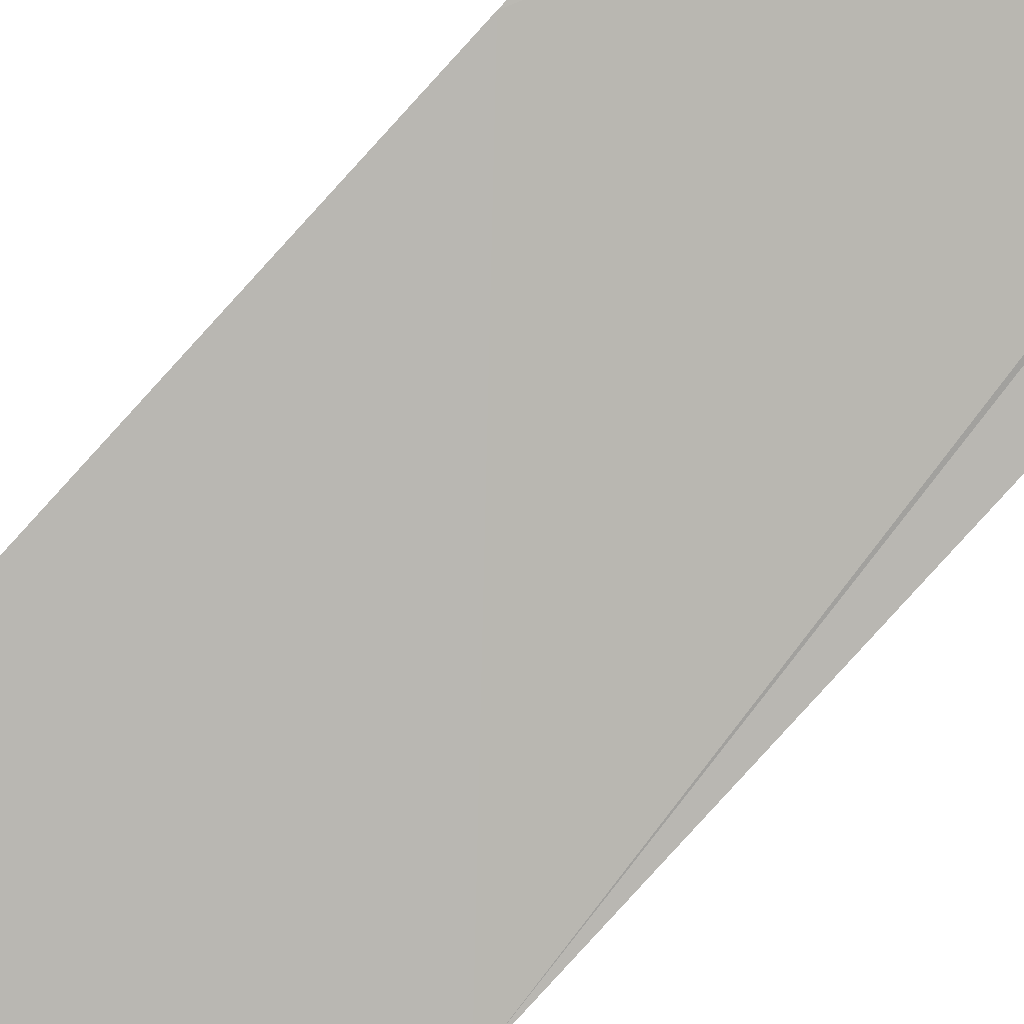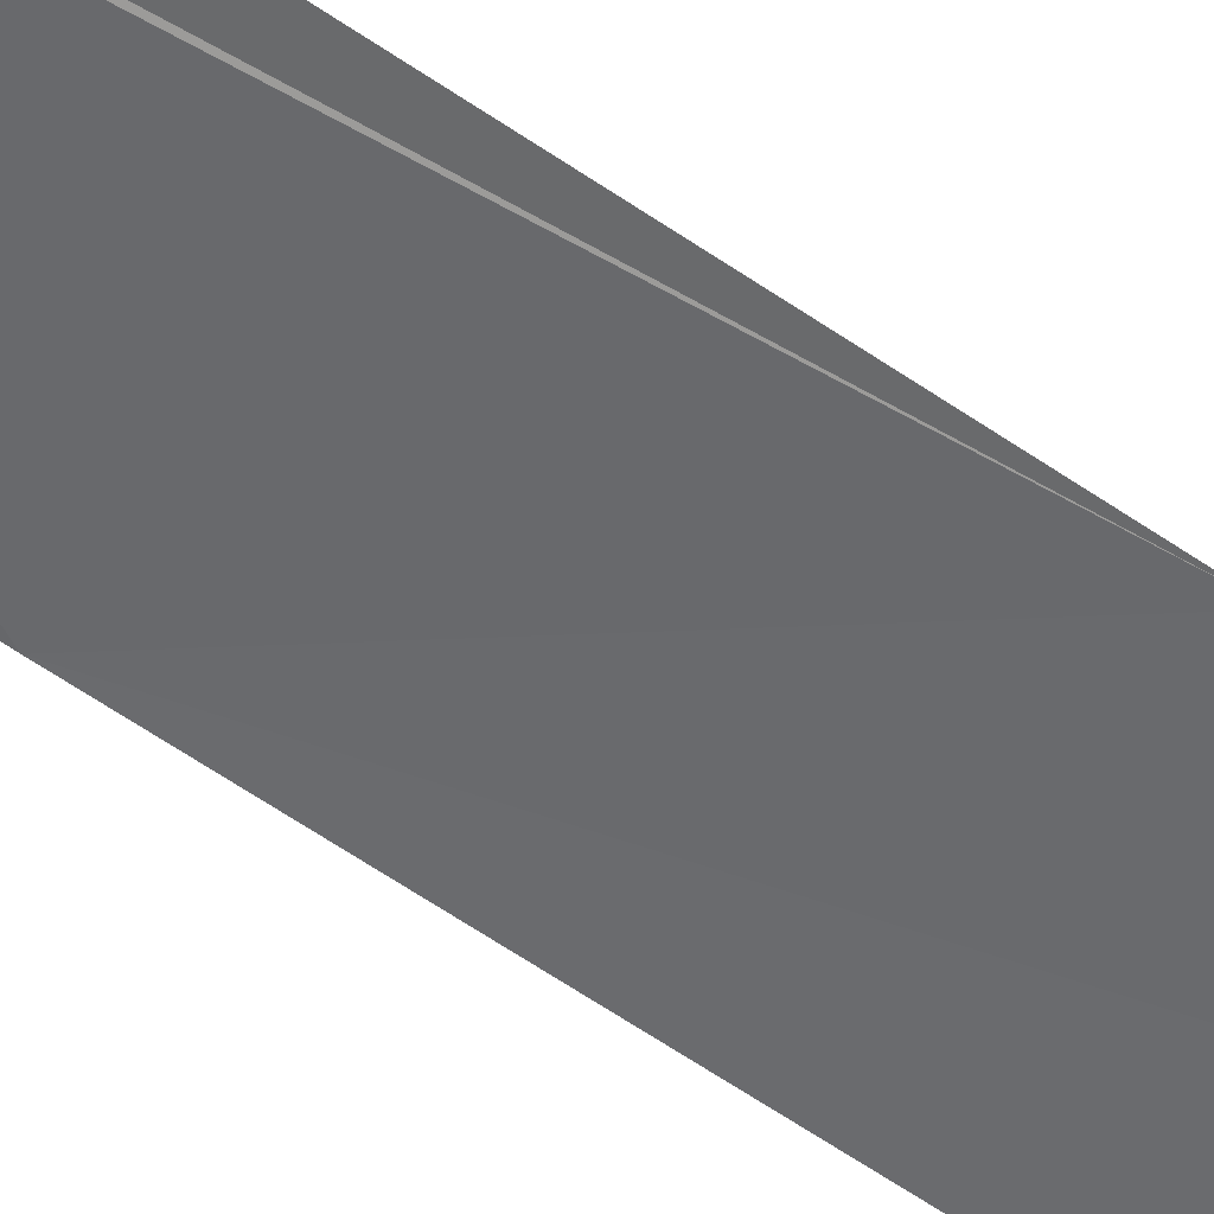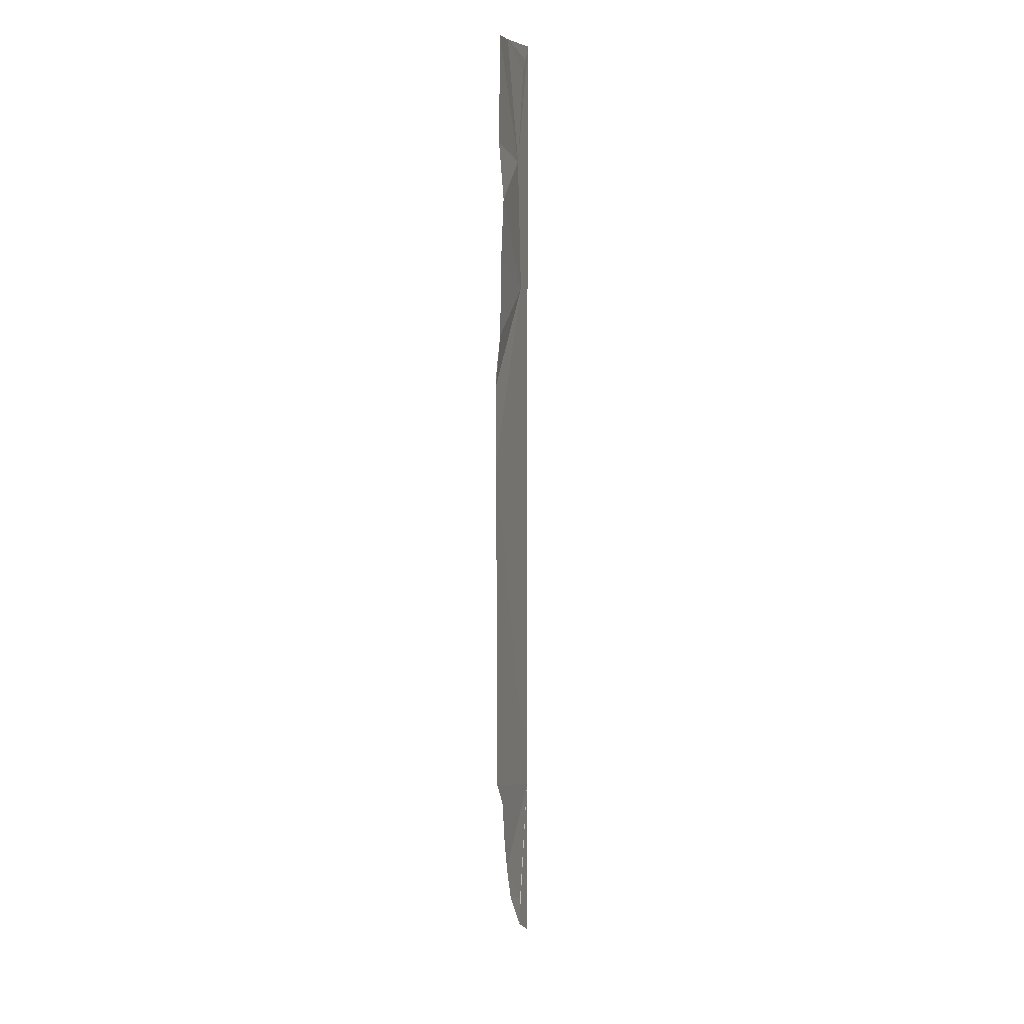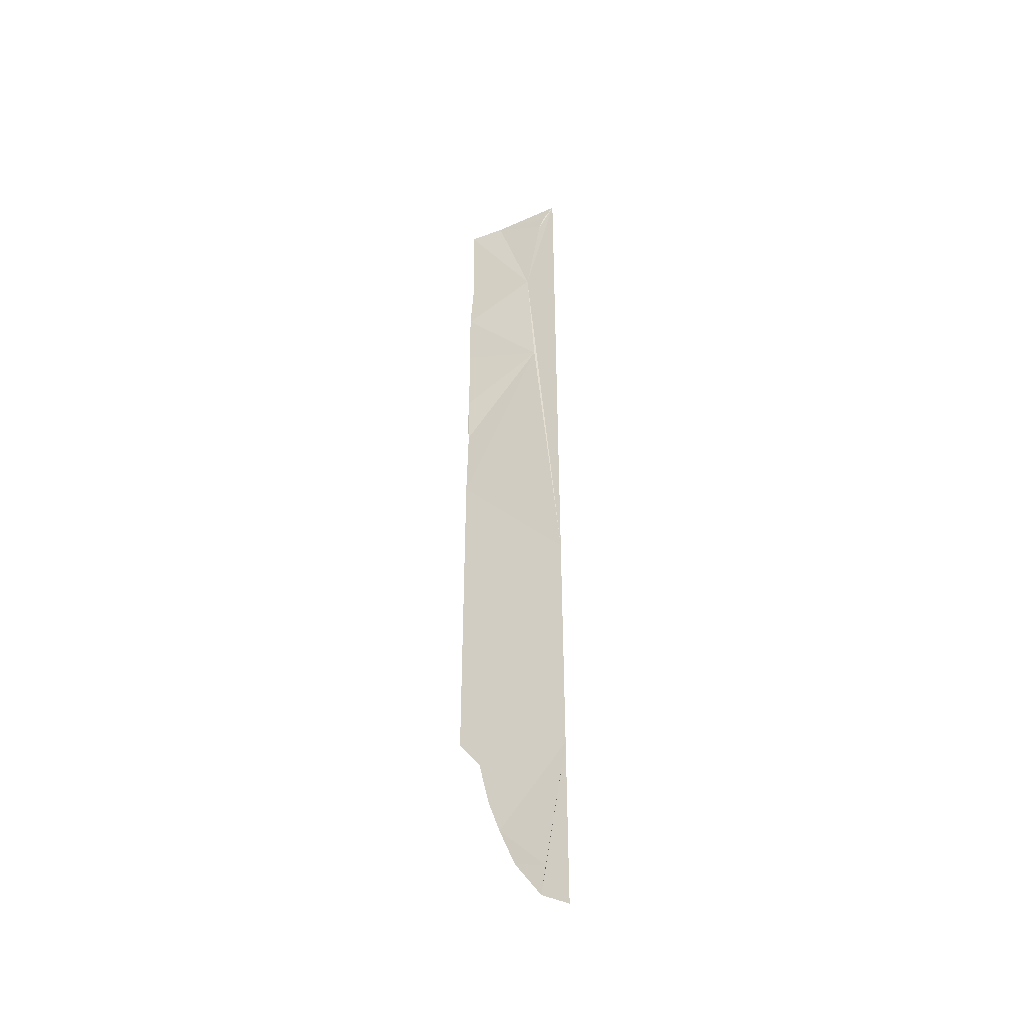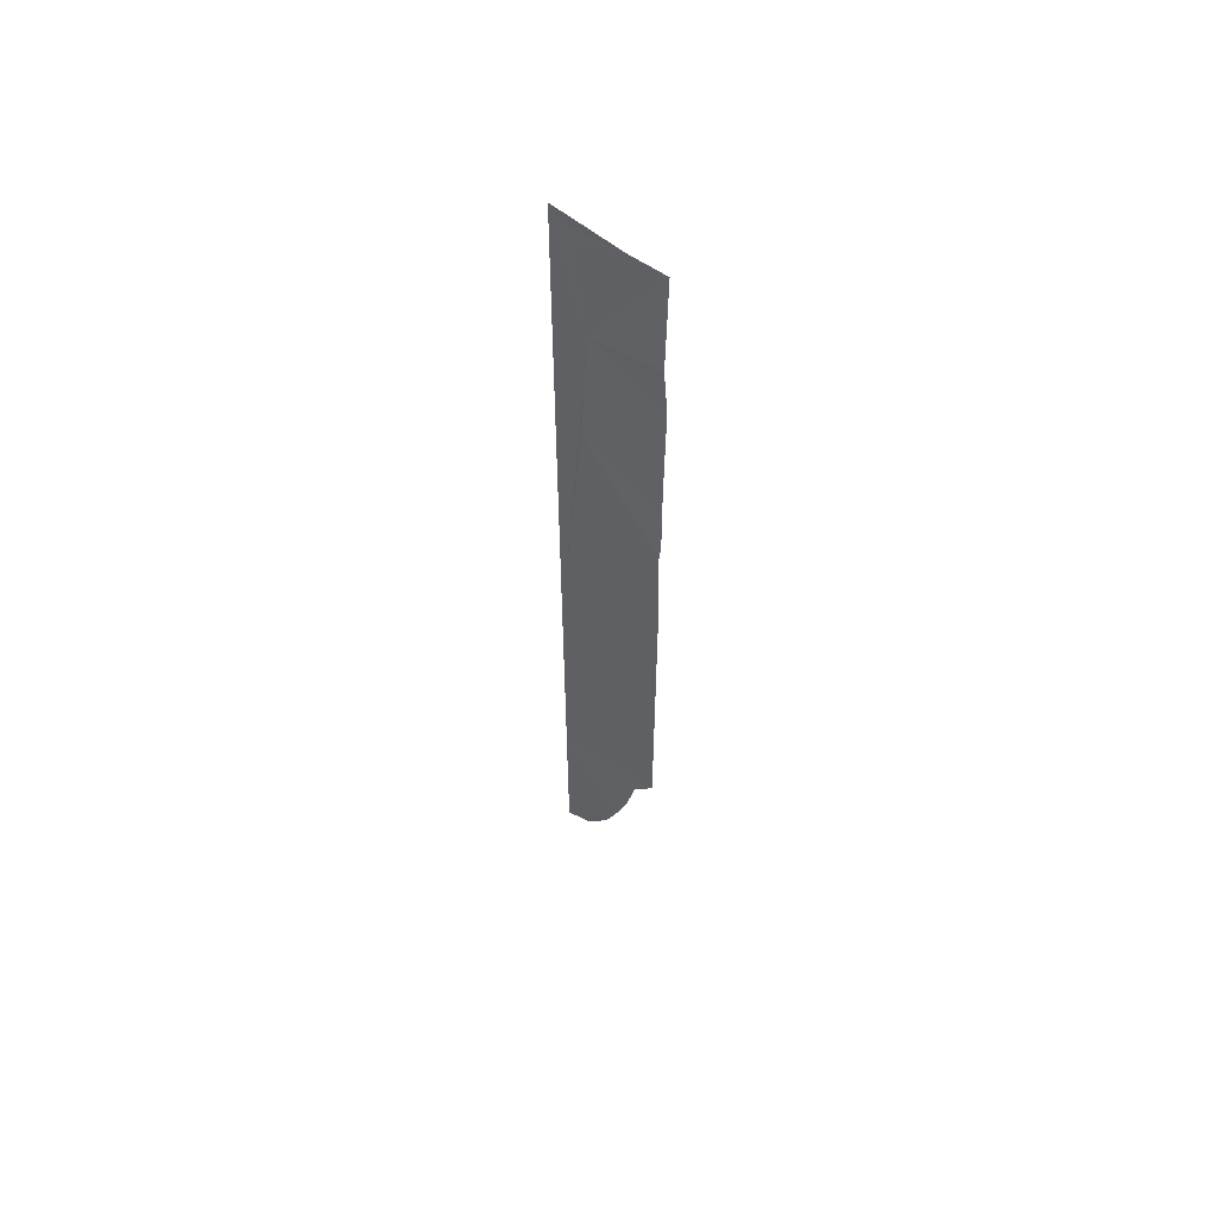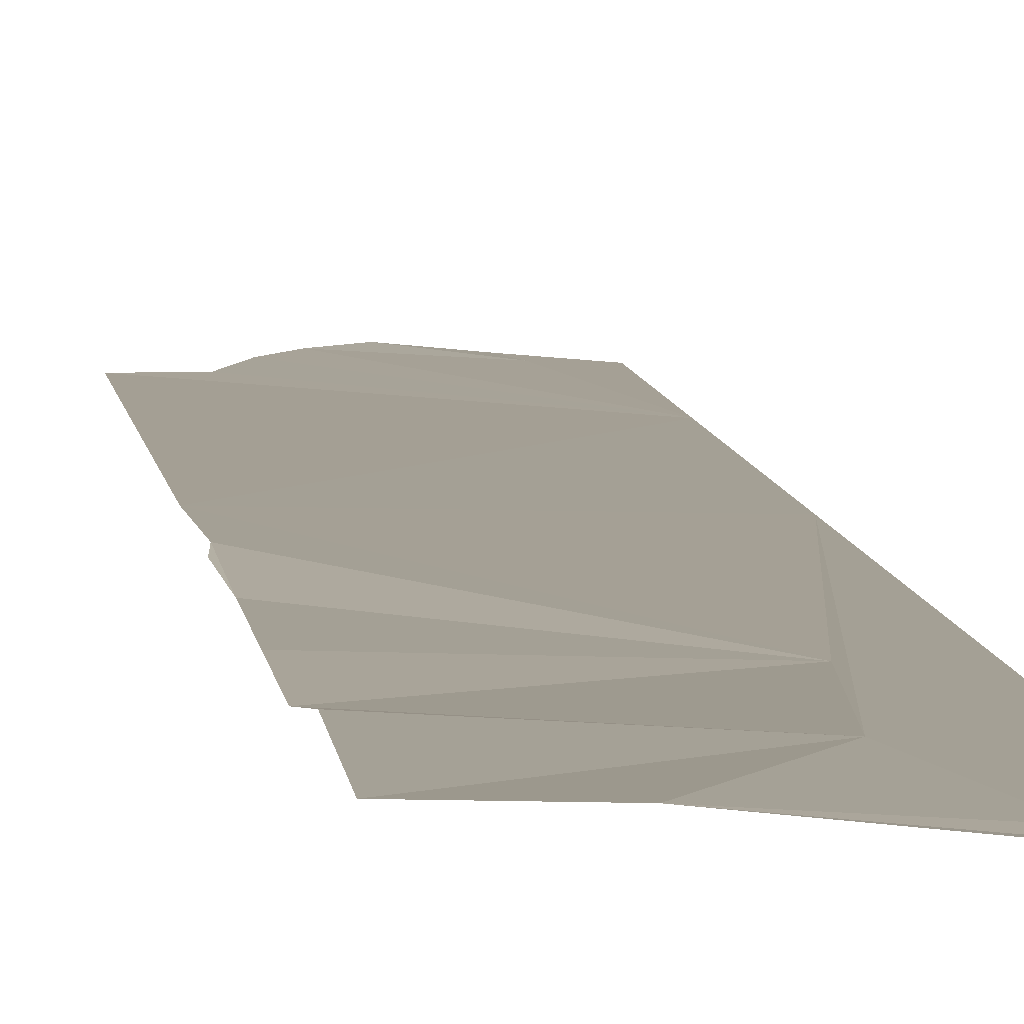
<metadata>
{"format":"obj","ext":"obj","renderer":"f3d","projection":"perspective","resolution":1024,"background":"white","views":[{"elev":-79.1,"azim":-42.1,"up":"+Y"},{"elev":-58.3,"azim":54.1,"up":"+Y"},{"elev":8.7,"azim":-79.2,"up":"+Z"},{"elev":-42.7,"azim":22.5,"up":"+Z"},{"elev":58.3,"azim":-145.3,"up":"+Z"},{"elev":4.3,"azim":-4.0,"up":"+Y"}]}
</metadata>
<code>
o my_crack_surf1_335
v 191.9 -10.15 3666
v 191.9 -10.15 3571
v 176.6 -8.373 3580
v 128.9 -3.533 3875
v 128.9 -3.871 3684
v 191.9 -10.15 4113
v 185.7 -10.02 4105
v 181.9 -9.29 4098
v 151.4 -6.059 4113
v 191.9 -10.15 3802
v 172.1 -8.03 4046
v 131.4 -4.901 4055
v 130.9 -5.615 4113
v 130.9 -7.558 4024
v 130.4 -6.218 3990
v 176.8 -8.949 3973
v 146.5 -4.855 3643
v 152.7 -5.064 3625
v 161.4 -5.713 3603
v 179.1 -8.274 3596
v 129 -3.835 3929
v 129.6 -3.312 3919
v 130.4 -5.655 3948
v 140.8 -4.787 3669
f 1 3 2
f 4 5 1
f 6 7 8
f 9 8 7
f 6 11 10
f 12 11 13
f 14 15 16
f 17 18 1
f 7 6 9
f 10 11 16
f 12 14 11
f 3 20 19
f 9 13 11
f 10 16 4
f 21 22 23
f 11 6 8
f 16 11 14
f 16 23 22
f 16 15 23
f 19 20 18
f 1 10 4
f 24 17 1
f 20 1 18
f 11 8 9
f 4 16 22
f 24 1 5
f 20 3 1

</code>
